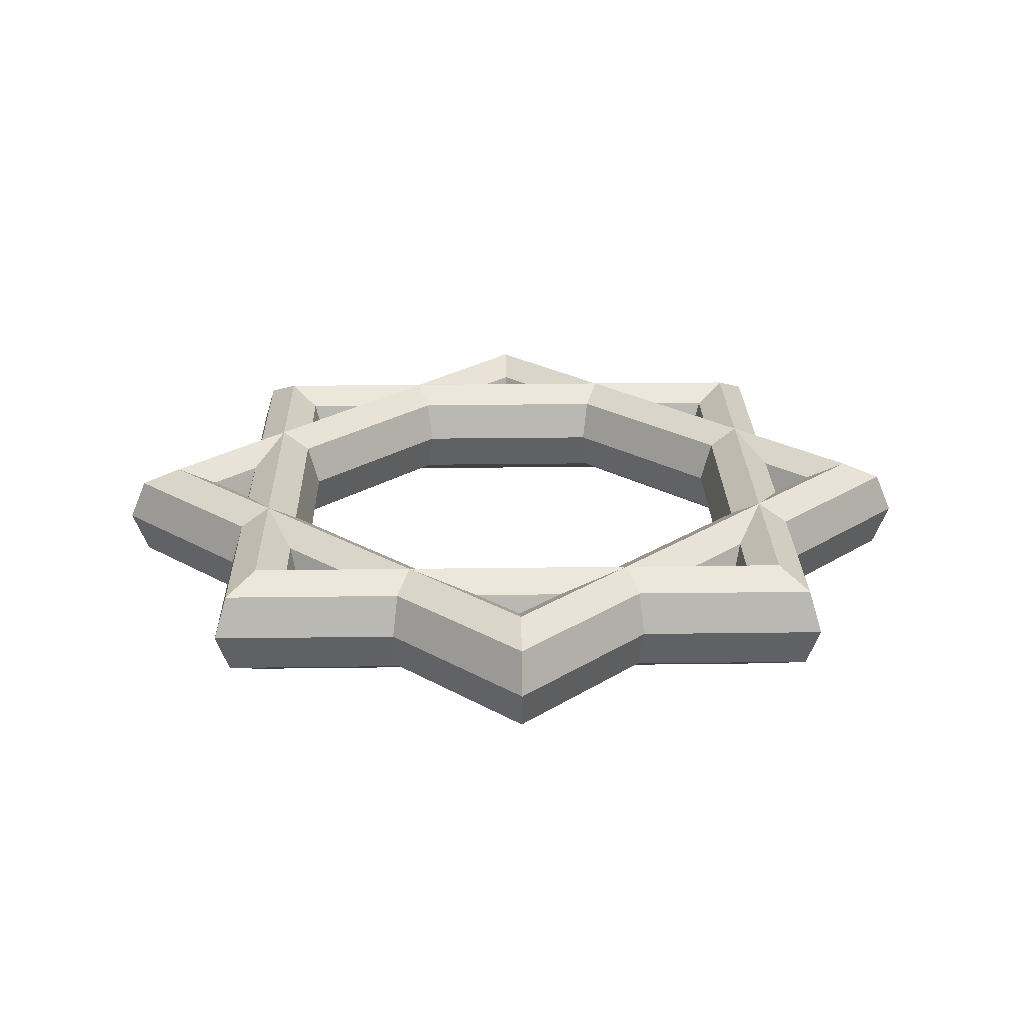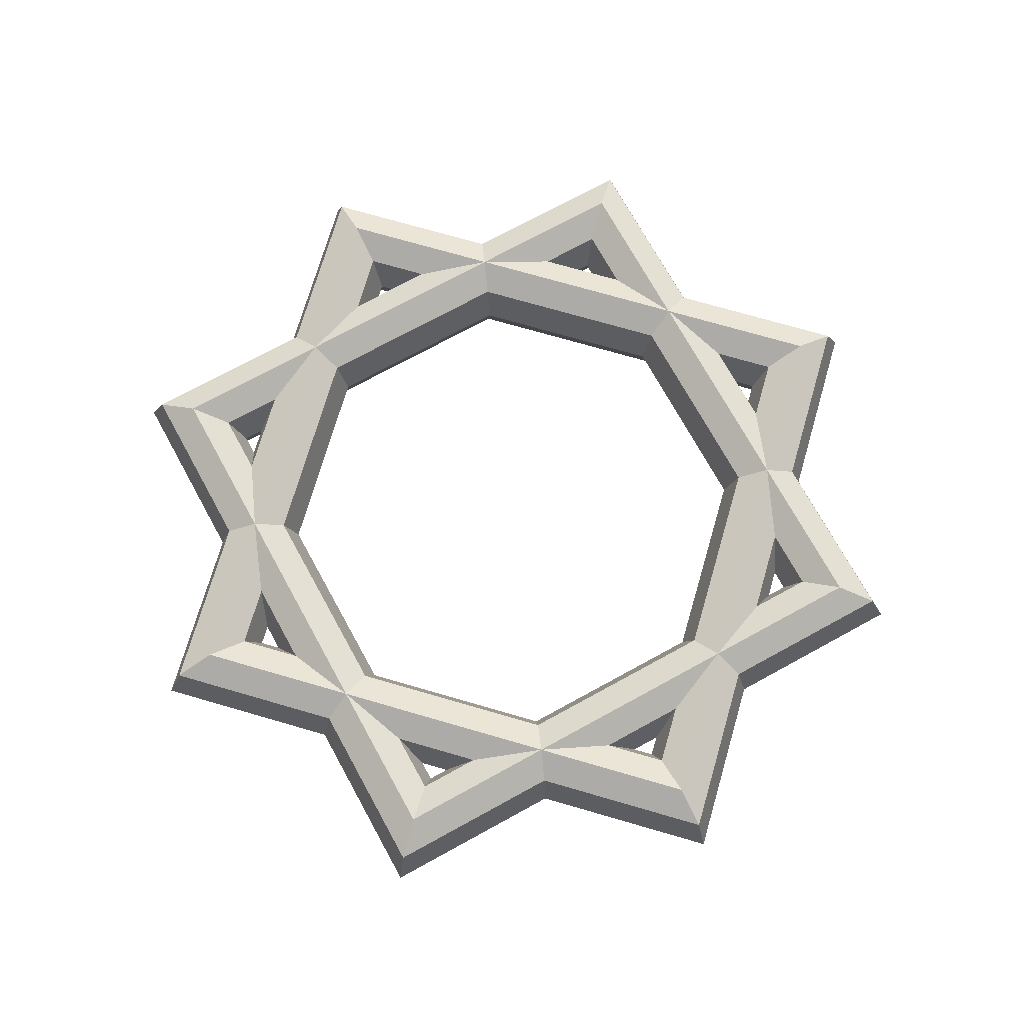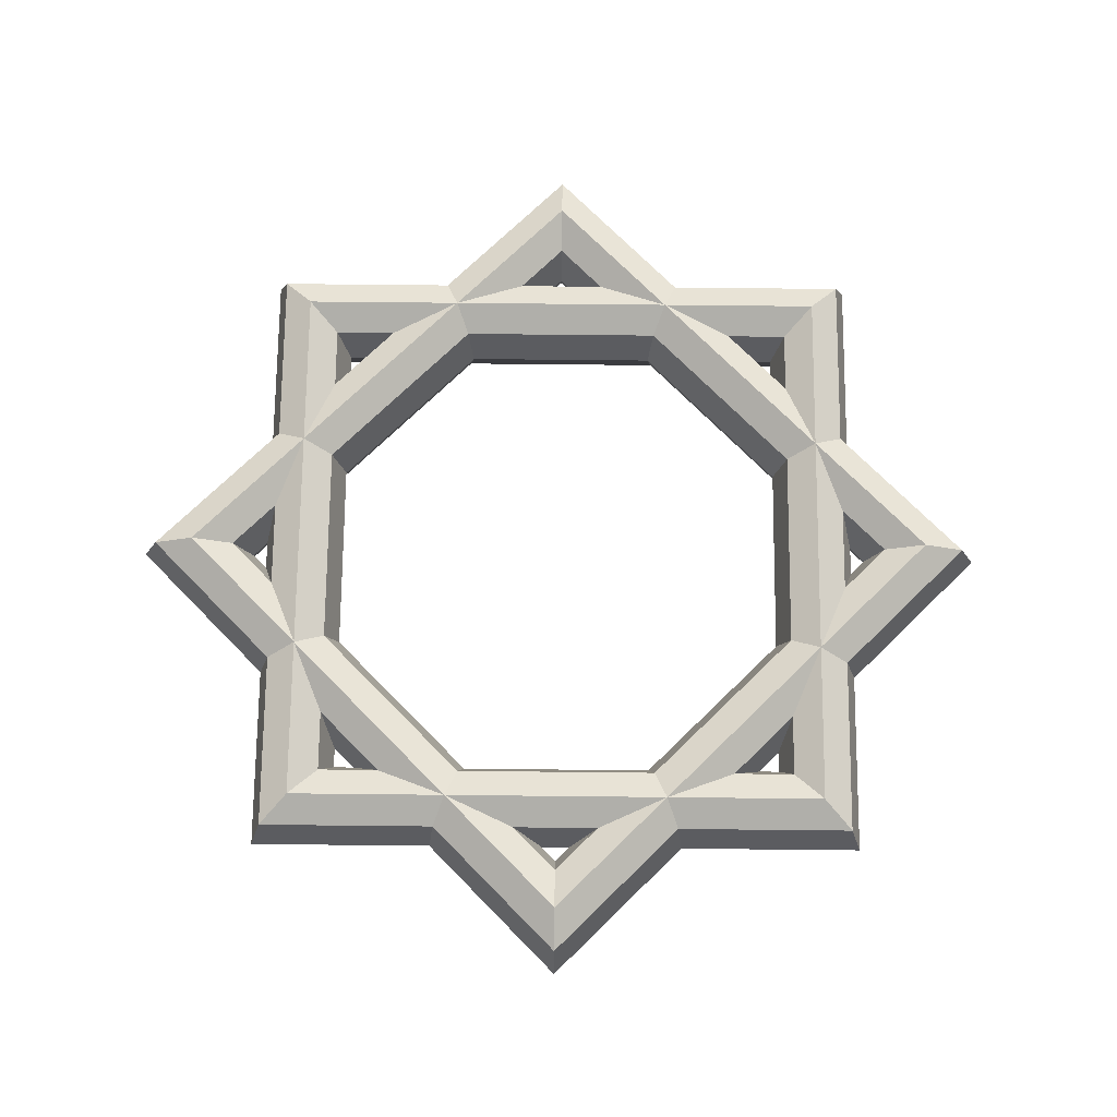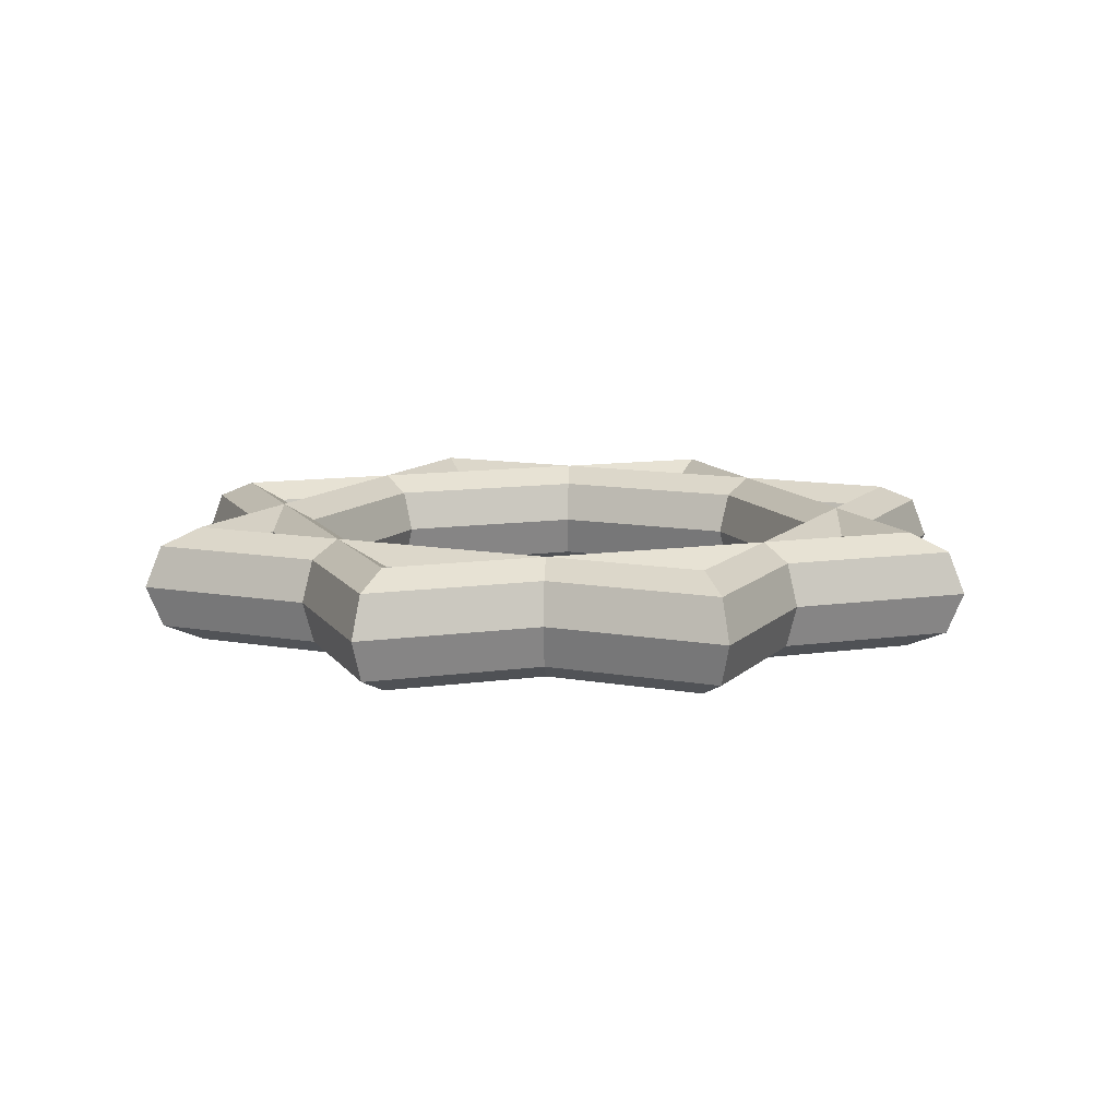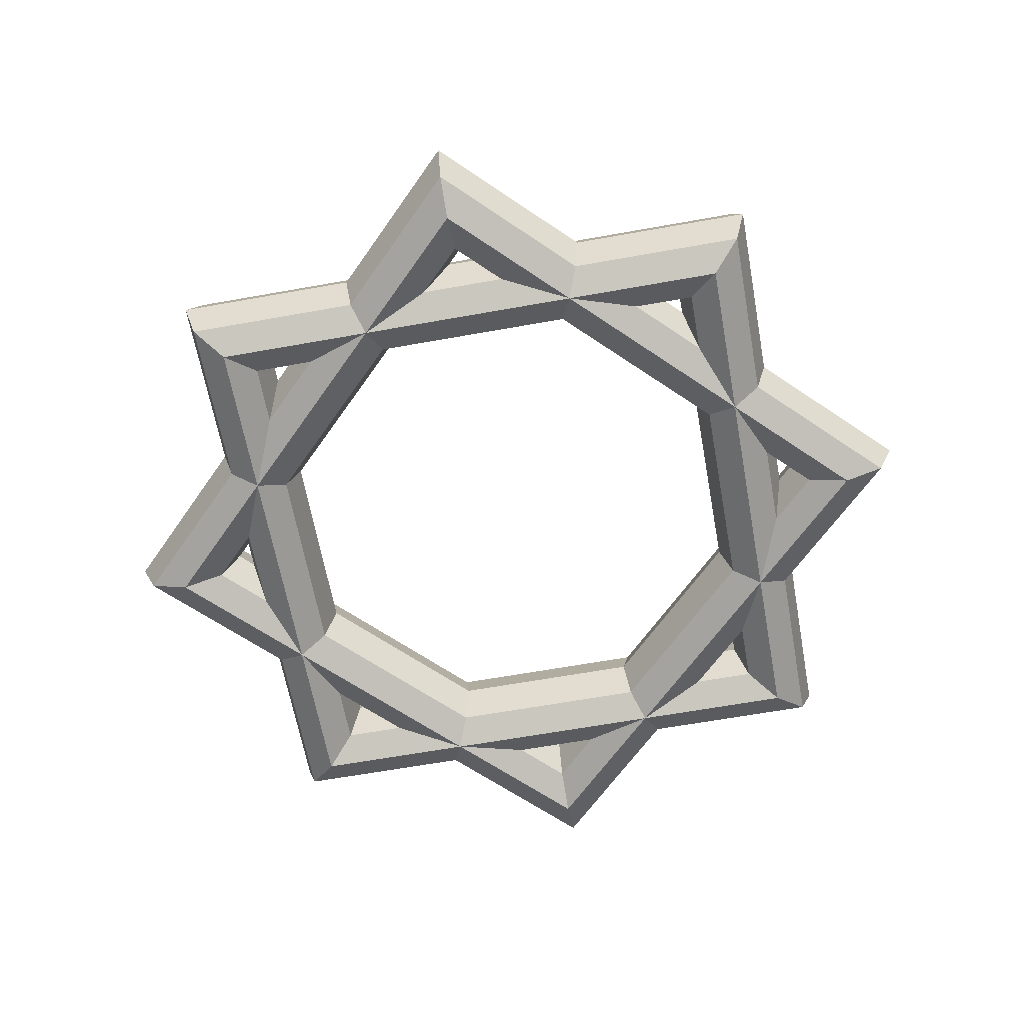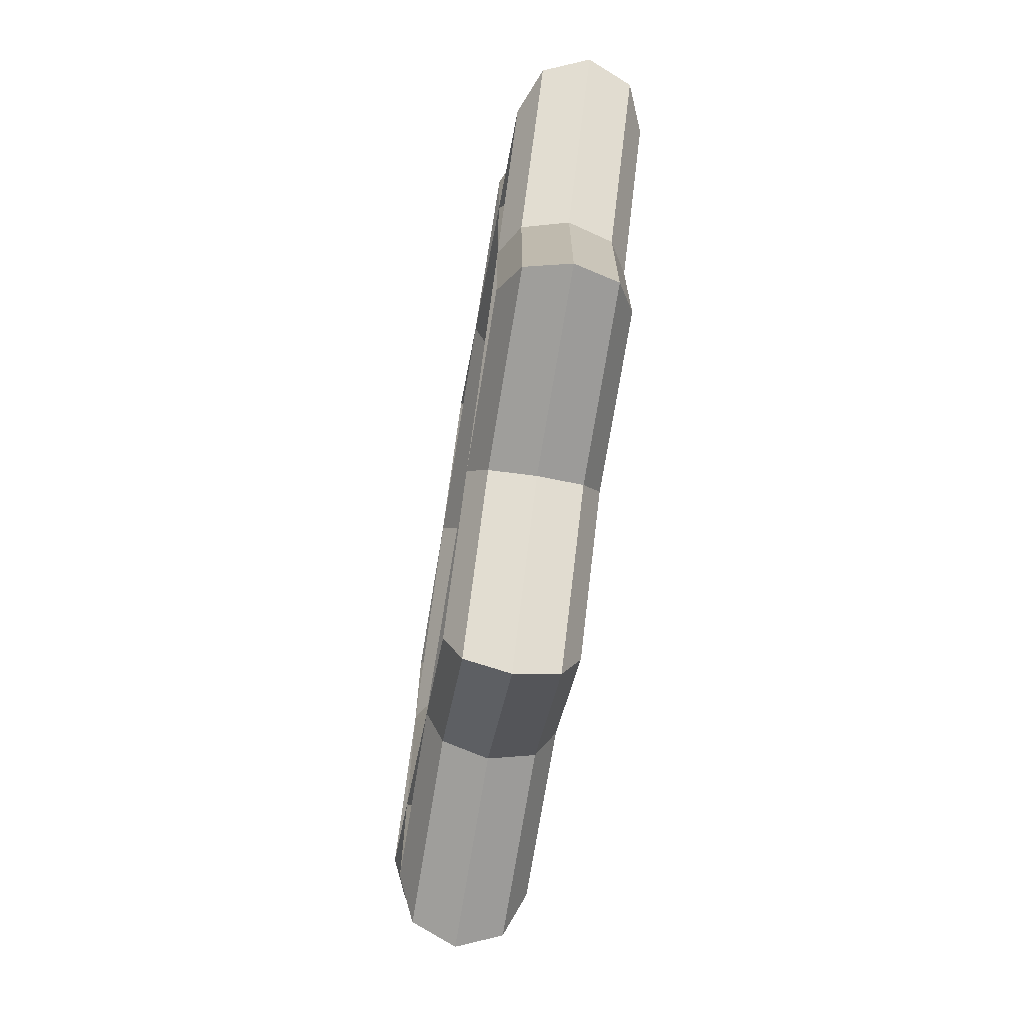
<metadata>
{"format":"obj","ext":"obj","renderer":"f3d","projection":"perspective","resolution":1024,"background":"white","views":[{"elev":24.0,"azim":-91.3,"up":"+Z"},{"elev":72.4,"azim":106.2,"up":"+Z"},{"elev":71.6,"azim":-179.4,"up":"+Z"},{"elev":10.7,"azim":-20.1,"up":"+Z"},{"elev":-63.3,"azim":-34.7,"up":"+Z"},{"elev":-72.9,"azim":80.7,"up":"+Y"}]}
</metadata>
<code>
g ring_gate_Torus
v 0 -1.15 0
v 0 -1.106 0.1061
v 0 -1 0.15
v 0 -0.8939 0.1061
v 0 -0.85 0
v 0 -0.8939 -0.1061
v 0 -1 -0.15
v 0 -1.106 -0.1061
v 1.15 -0 0
v 1.106 -0 0.1061
v 1 -0 0.15
v 0.8939 -0 0.1061
v 0.85 -0 0
v 0.8939 -0 -0.1061
v 1 -0 -0.15
v 1.106 -0 -0.1061
v 0 1.15 0
v 0 1.106 0.1061
v 0 1 0.15
v 0 0.8939 0.1061
v 0 0.85 0
v 0 0.8939 -0.1061
v 0 1 -0.15
v 0 1.106 -0.1061
v -1.15 -0 0
v -1.106 -0 0.1061
v -1 -0 0.15
v -0.8939 -0 0.1061
v -0.85 -0 0
v -0.8939 -0 -0.1061
v -1 -0 -0.15
v -1.106 -0 -0.1061
v 0.8132 -0.8132 0
v 0.7821 -0.7821 0.1061
v 0.7071 -0.7071 0.15
v 0.6321 -0.6321 0.1061
v 0.601 -0.601 0
v 0.6321 -0.6321 -0.1061
v 0.7071 -0.7071 -0.15
v 0.7821 -0.7821 -0.1061
v 0.8132 0.8132 0
v 0.7821 0.7821 0.1061
v 0.7071 0.7071 0.15
v 0.6321 0.6321 0.1061
v 0.601 0.601 0
v 0.6321 0.6321 -0.1061
v 0.7071 0.7071 -0.15
v 0.7821 0.7821 -0.1061
v -0.8132 0.8132 0
v -0.7821 0.7821 0.1061
v -0.7071 0.7071 0.15
v -0.6321 0.6321 0.1061
v -0.601 0.601 0
v -0.6321 0.6321 -0.1061
v -0.7071 0.7071 -0.15
v -0.7821 0.7821 -0.1061
v -0.8132 -0.8132 0
v -0.7821 -0.7821 0.1061
v -0.7071 -0.7071 0.15
v -0.6321 -0.6321 0.1061
v -0.601 -0.601 0
v -0.6321 -0.6321 -0.1061
v -0.7071 -0.7071 -0.15
v -0.7821 -0.7821 -0.1061
v 1.15 0 0
v 1.106 0 0.1061
v 1 0 0.15
v 0.8939 0 0.1061
v 0.85 0 0
v 0.8939 0 -0.1061
v 1 0 -0.15
v 1.106 0 -0.1061
v 0 1.15 0
v 0 1.106 0.1061
v 0 1 0.15
v 0 0.8939 0.1061
v 0 0.85 0
v 0 0.8939 -0.1061
v 0 1 -0.15
v 0 1.106 -0.1061
v -1.15 0 0
v -1.106 0 0.1061
v -1 0 0.15
v -0.8939 0 0.1061
v -0.85 0 0
v -0.8939 0 -0.1061
v -1 0 -0.15
v -1.106 0 -0.1061
v 0 -1.15 0
v 0 -1.106 0.1061
v 0 -1 0.15
v 0 -0.8939 0.1061
v 0 -0.85 0
v 0 -0.8939 -0.1061
v 0 -1 -0.15
v 0 -1.106 -0.1061
v 0.8132 0.8132 0
v 0.7821 0.7821 0.1061
v 0.7071 0.7071 0.15
v 0.6321 0.6321 0.1061
v 0.601 0.601 0
v 0.6321 0.6321 -0.1061
v 0.7071 0.7071 -0.15
v 0.7821 0.7821 -0.1061
v -0.8132 0.8132 0
v -0.7821 0.7821 0.1061
v -0.7071 0.7071 0.15
v -0.6321 0.6321 0.1061
v -0.601 0.601 0
v -0.6321 0.6321 -0.1061
v -0.7071 0.7071 -0.15
v -0.7821 0.7821 -0.1061
v -0.8132 -0.8132 0
v -0.7821 -0.7821 0.1061
v -0.7071 -0.7071 0.15
v -0.6321 -0.6321 0.1061
v -0.601 -0.601 0
v -0.6321 -0.6321 -0.1061
v -0.7071 -0.7071 -0.15
v -0.7821 -0.7821 -0.1061
v 0.8132 -0.8132 0
v 0.7821 -0.7821 0.1061
v 0.7071 -0.7071 0.15
v 0.6321 -0.6321 0.1061
v 0.601 -0.601 0
v 0.6321 -0.6321 -0.1061
v 0.7071 -0.7071 -0.15
v 0.7821 -0.7821 -0.1061
v 0 1.15 0
v 0 1.106 0.1061
v 0 1 0.15
v 0 0.8939 0.1061
v 0 0.85 0
v 0 0.8939 -0.1061
v 0 1 -0.15
v 0 1.106 -0.1061
v -1.15 0 0
v -1.106 0 0.1061
v -1 0 0.15
v -0.8939 0 0.1061
v -0.85 0 0
v -0.8939 0 -0.1061
v -1 0 -0.15
v -1.106 0 -0.1061
v -0 -1.15 0
v -0 -1.106 0.1061
v -0 -1 0.15
v -0 -0.8939 0.1061
v -0 -0.85 0
v -0 -0.8939 -0.1061
v -0 -1 -0.15
v -0 -1.106 -0.1061
v 1.15 0 0
v 1.106 0 0.1061
v 1 0 0.15
v 0.8939 0 0.1061
v 0.85 0 0
v 0.8939 0 -0.1061
v 1 0 -0.15
v 1.106 0 -0.1061
f 1 10 2
f 10 3 2
f 3 12 4
f 12 5 4
f 13 6 5
f 14 7 6
f 15 8 7
f 8 9 1
f 17 10 9
f 18 11 10
f 19 12 11
f 20 13 12
f 21 14 13
f 22 15 14
f 23 16 15
f 24 9 16
f 25 18 17
f 26 19 18
f 27 20 19
f 28 21 20
f 29 22 21
f 22 31 23
f 31 24 23
f 32 17 24
f 1 26 25
f 2 27 26
f 3 28 27
f 4 29 28
f 5 30 29
f 6 31 30
f 7 32 31
f 32 1 25
f 41 34 33
f 42 35 34
f 43 36 35
f 44 37 36
f 45 38 37
f 46 39 38
f 47 40 39
f 40 41 33
f 49 42 41
f 50 43 42
f 51 44 43
f 52 45 44
f 53 46 45
f 46 55 47
f 55 48 47
f 48 49 41
f 57 50 49
f 58 51 50
f 59 52 51
f 60 53 52
f 61 54 53
f 54 63 55
f 63 56 55
f 64 49 56
f 33 58 57
f 34 59 58
f 35 60 59
f 36 61 60
f 61 38 62
f 38 63 62
f 39 64 63
f 40 57 64
f 73 66 65
f 66 75 67
f 75 68 67
f 76 69 68
f 69 78 70
f 78 71 70
f 79 72 71
f 80 65 72
f 81 74 73
f 82 75 74
f 83 76 75
f 84 77 76
f 85 78 77
f 86 79 78
f 87 80 79
f 88 73 80
f 89 82 81
f 90 83 82
f 91 84 83
f 92 85 84
f 93 86 85
f 94 87 86
f 95 88 87
f 96 81 88
f 65 90 89
f 66 91 90
f 67 92 91
f 68 93 92
f 93 70 94
f 70 95 94
f 71 96 95
f 72 89 96
f 97 106 98
f 106 99 98
f 107 100 99
f 108 101 100
f 109 102 101
f 110 103 102
f 111 104 103
f 112 97 104
f 113 106 105
f 114 107 106
f 115 108 107
f 116 109 108
f 109 118 110
f 118 111 110
f 119 112 111
f 120 105 112
f 121 114 113
f 122 115 114
f 123 116 115
f 124 117 116
f 125 118 117
f 126 119 118
f 127 120 119
f 120 121 113
f 97 122 121
f 98 123 122
f 99 124 123
f 100 125 124
f 125 102 126
f 126 103 127
f 127 104 128
f 128 97 121
f 137 130 129
f 138 131 130
f 139 132 131
f 140 133 132
f 133 142 134
f 142 135 134
f 143 136 135
f 144 129 136
f 145 138 137
f 146 139 138
f 147 140 139
f 148 141 140
f 149 142 141
f 150 143 142
f 143 152 144
f 152 137 144
f 153 146 145
f 154 147 146
f 155 148 147
f 156 149 148
f 149 158 150
f 158 151 150
f 159 152 151
f 160 145 152
f 129 154 153
f 130 155 154
f 131 156 155
f 156 133 157
f 133 158 157
f 134 159 158
f 159 136 160
f 136 153 160
f 1 9 10
f 10 11 3
f 3 11 12
f 12 13 5
f 13 14 6
f 14 15 7
f 15 16 8
f 8 16 9
f 17 18 10
f 18 19 11
f 19 20 12
f 20 21 13
f 21 22 14
f 22 23 15
f 23 24 16
f 24 17 9
f 25 26 18
f 26 27 19
f 27 28 20
f 28 29 21
f 29 30 22
f 22 30 31
f 31 32 24
f 32 25 17
f 1 2 26
f 2 3 27
f 3 4 28
f 4 5 29
f 5 6 30
f 6 7 31
f 7 8 32
f 32 8 1
f 41 42 34
f 42 43 35
f 43 44 36
f 44 45 37
f 45 46 38
f 46 47 39
f 47 48 40
f 40 48 41
f 49 50 42
f 50 51 43
f 51 52 44
f 52 53 45
f 53 54 46
f 46 54 55
f 55 56 48
f 48 56 49
f 57 58 50
f 58 59 51
f 59 60 52
f 60 61 53
f 61 62 54
f 54 62 63
f 63 64 56
f 64 57 49
f 33 34 58
f 34 35 59
f 35 36 60
f 36 37 61
f 61 37 38
f 38 39 63
f 39 40 64
f 40 33 57
f 73 74 66
f 66 74 75
f 75 76 68
f 76 77 69
f 69 77 78
f 78 79 71
f 79 80 72
f 80 73 65
f 81 82 74
f 82 83 75
f 83 84 76
f 84 85 77
f 85 86 78
f 86 87 79
f 87 88 80
f 88 81 73
f 89 90 82
f 90 91 83
f 91 92 84
f 92 93 85
f 93 94 86
f 94 95 87
f 95 96 88
f 96 89 81
f 65 66 90
f 66 67 91
f 67 68 92
f 68 69 93
f 93 69 70
f 70 71 95
f 71 72 96
f 72 65 89
f 97 105 106
f 106 107 99
f 107 108 100
f 108 109 101
f 109 110 102
f 110 111 103
f 111 112 104
f 112 105 97
f 113 114 106
f 114 115 107
f 115 116 108
f 116 117 109
f 109 117 118
f 118 119 111
f 119 120 112
f 120 113 105
f 121 122 114
f 122 123 115
f 123 124 116
f 124 125 117
f 125 126 118
f 126 127 119
f 127 128 120
f 120 128 121
f 97 98 122
f 98 99 123
f 99 100 124
f 100 101 125
f 125 101 102
f 126 102 103
f 127 103 104
f 128 104 97
f 137 138 130
f 138 139 131
f 139 140 132
f 140 141 133
f 133 141 142
f 142 143 135
f 143 144 136
f 144 137 129
f 145 146 138
f 146 147 139
f 147 148 140
f 148 149 141
f 149 150 142
f 150 151 143
f 143 151 152
f 152 145 137
f 153 154 146
f 154 155 147
f 155 156 148
f 156 157 149
f 149 157 158
f 158 159 151
f 159 160 152
f 160 153 145
f 129 130 154
f 130 131 155
f 131 132 156
f 156 132 133
f 133 134 158
f 134 135 159
f 159 135 136
f 136 129 153

</code>
